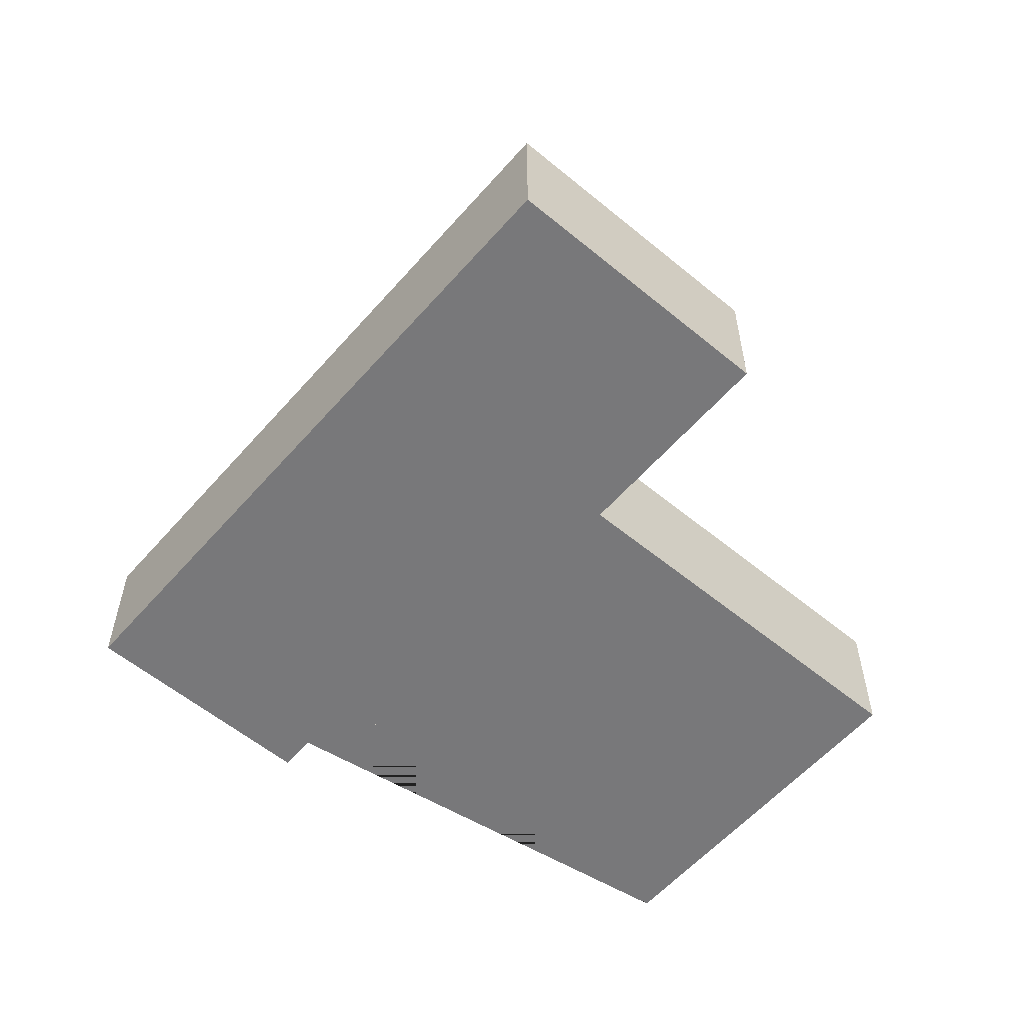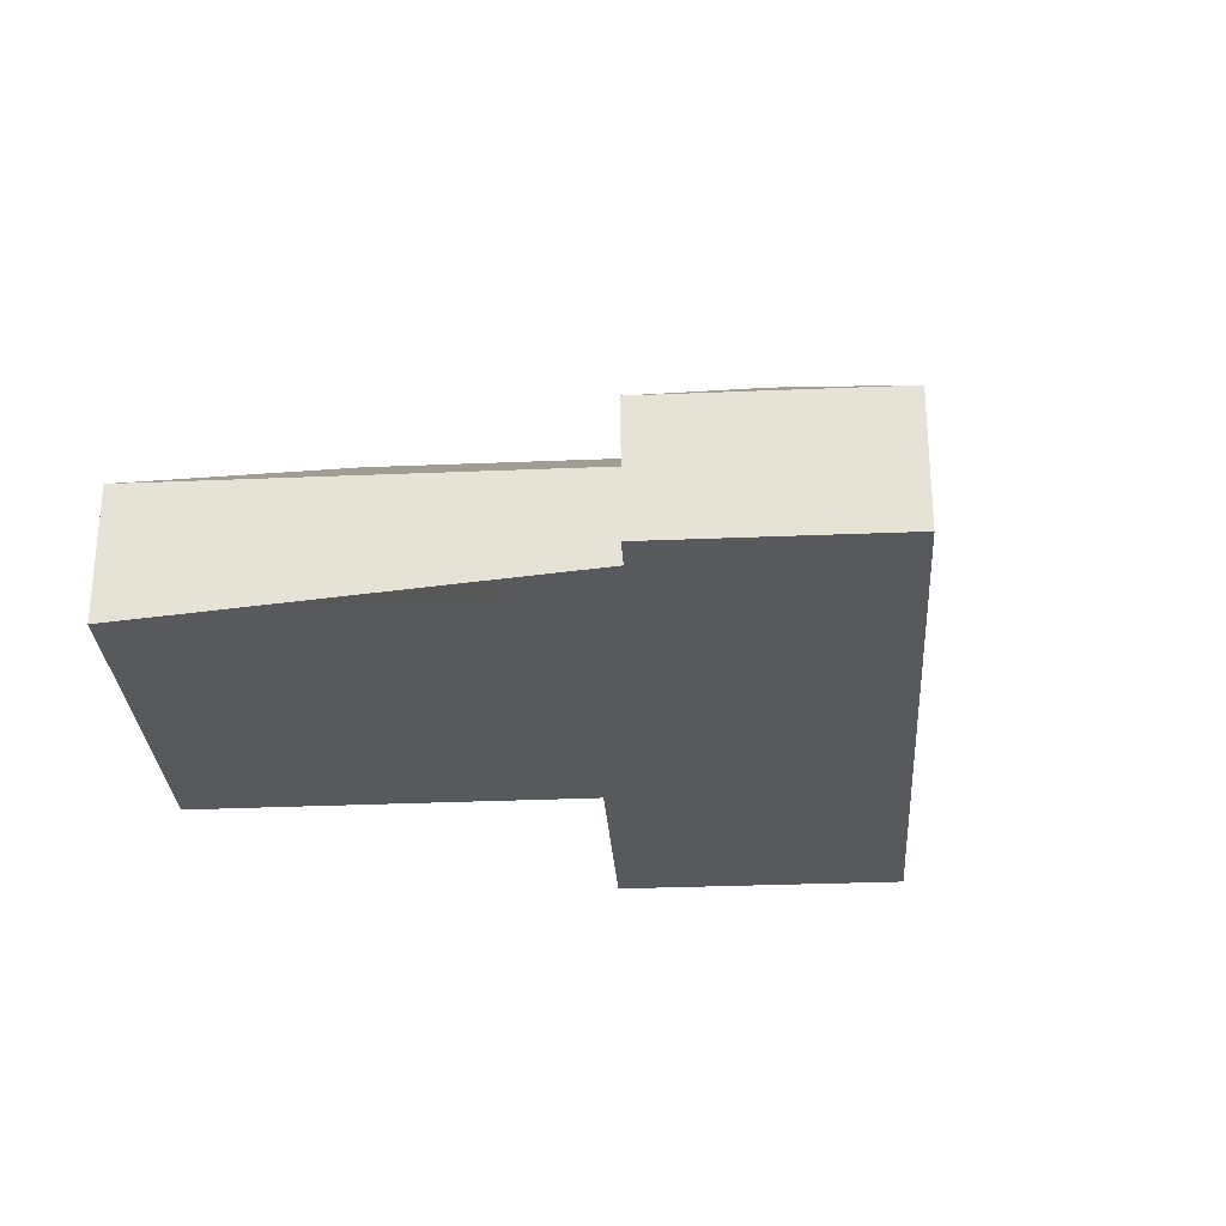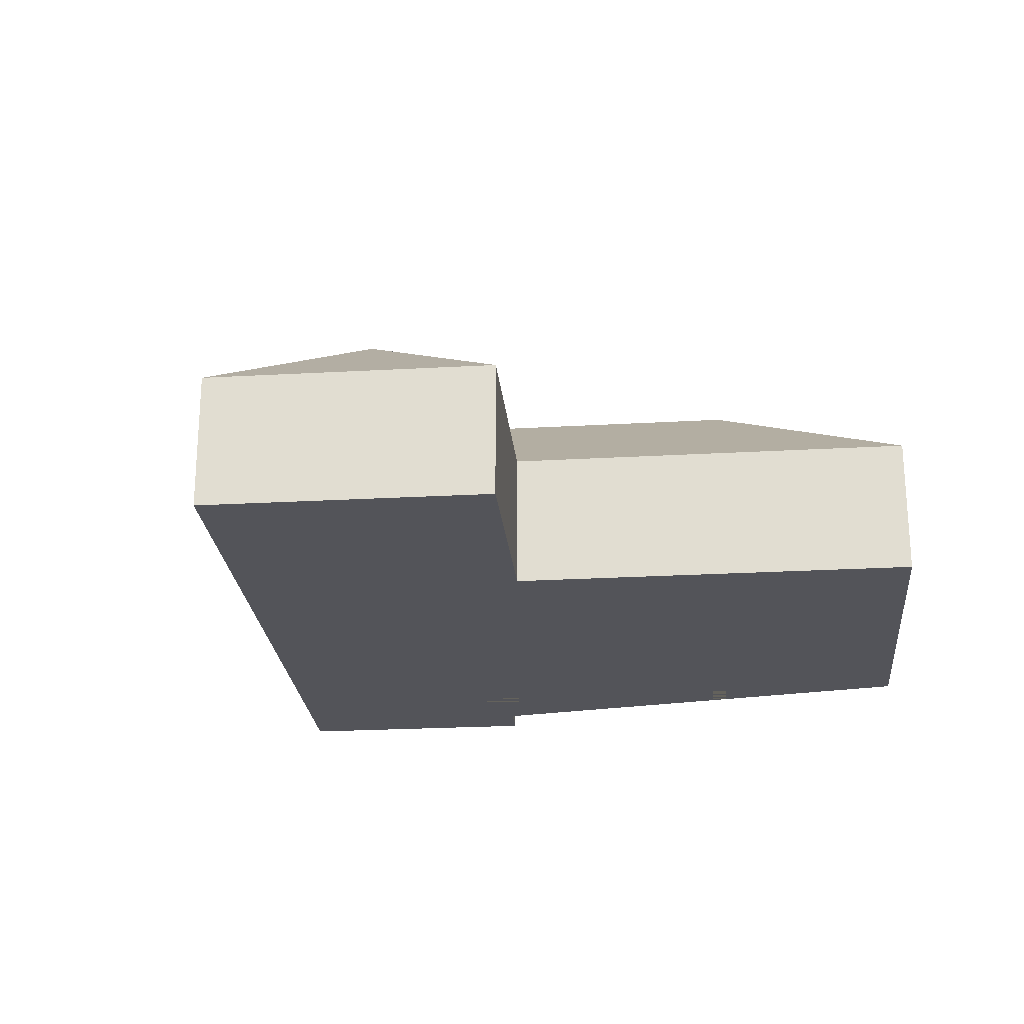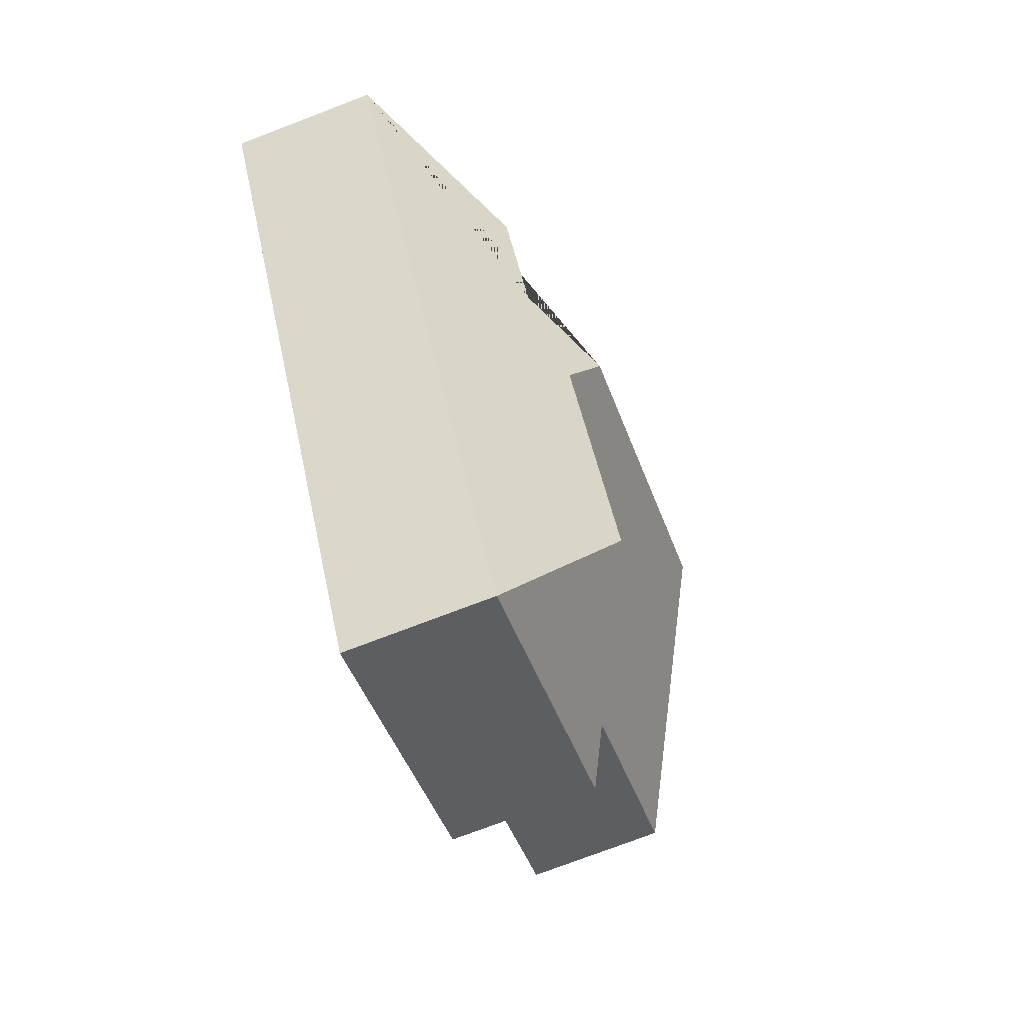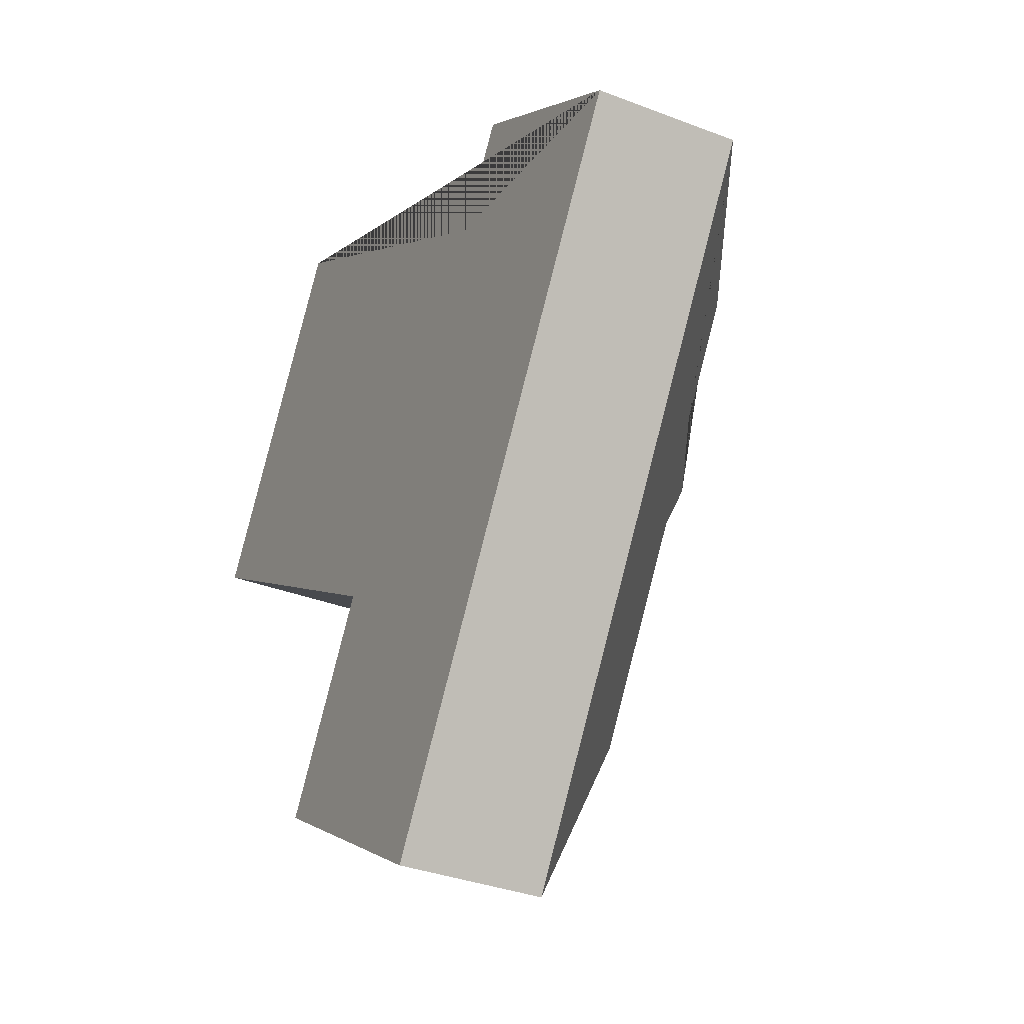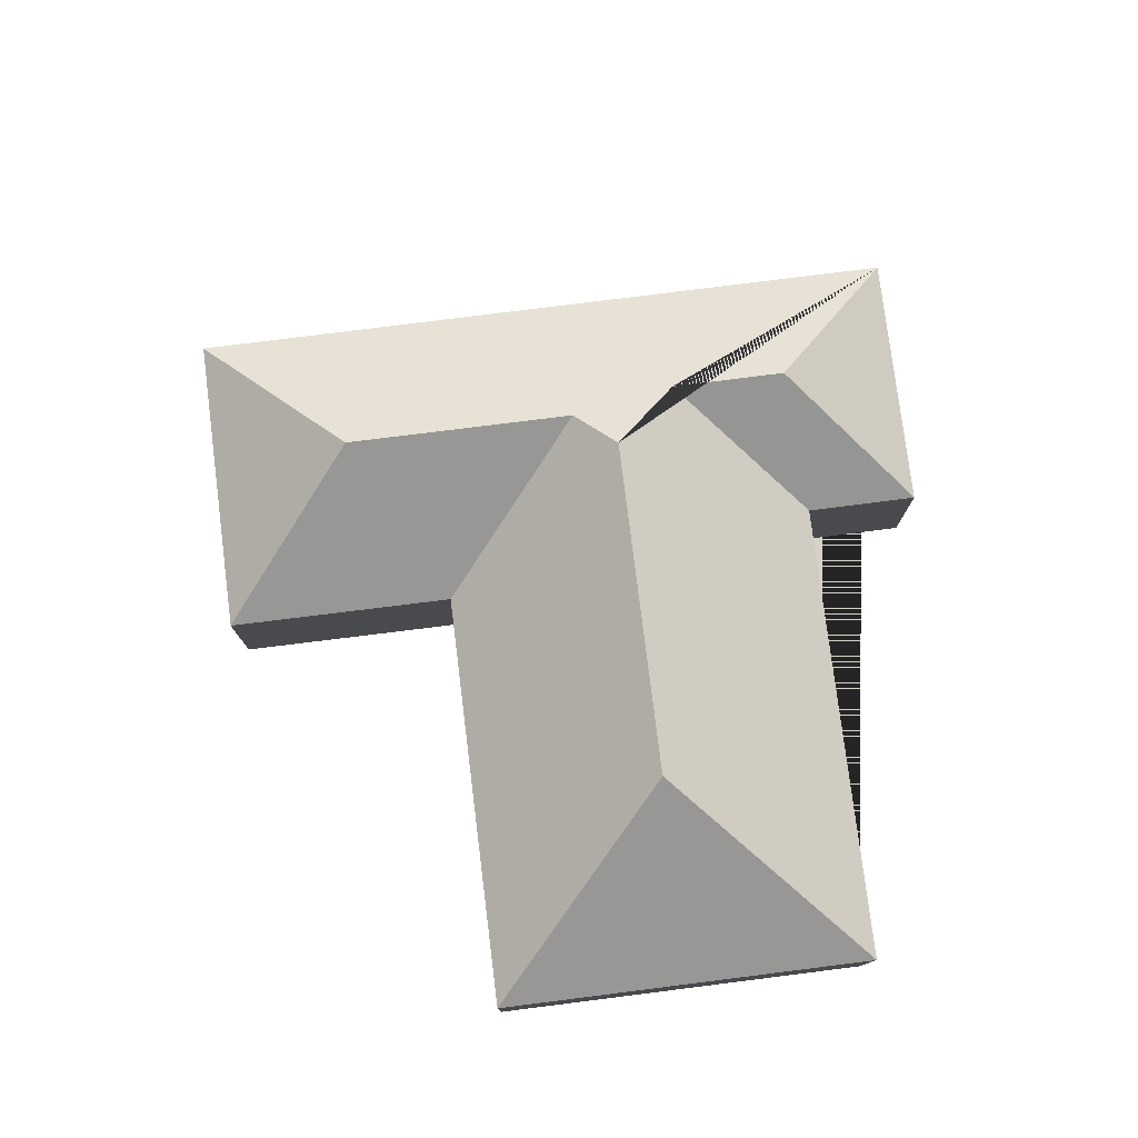
<metadata>
{"format":"obj","ext":"obj","renderer":"f3d","projection":"perspective","resolution":1024,"background":"white","views":[{"elev":-57.5,"azim":171.9,"up":"+Y"},{"elev":-29.0,"azim":36.2,"up":"+Y"},{"elev":-23.9,"azim":-142.1,"up":"+Y"},{"elev":-75.1,"azim":110.9,"up":"+Z"},{"elev":-34.3,"azim":62.5,"up":"+Z"},{"elev":78.1,"azim":-64.6,"up":"+Y"}]}
</metadata>
<code>
o BK39_500_013026_0062
v 484.2 75 -179.1
v 371.3 75 -107
v 339.7 75 -156.2
v 132.4 75 -23.75
v 391.1 121.7 -199.2
v 358.5 121.8 -250
v 312.1 144.8 -260.7
v 163.5 145 -166.1
v 319.2 129.6 -290.5
v 210.5 75 -312.6
v 23.6 75 -194
v 254 129.5 -392.8
v 279.5 75 -499.6
v 145.9 75 -414.3
v 484.2 0 -179.1
v 371.3 0 -107
v 339.7 0 -156.2
v 132.4 0 -23.75
v 23.6 0 -194
v 210.5 0 -312.6
v 145.9 0 -414.3
v 279.5 0 -499.6
f 11 8 4
f 4 3 6 7 8
f 3 2 5 6
f 5 1 2
f 1 13 12 9 7 6 5
f 13 14 12
f 14 10 9 12
f 11 10 9 7 8
f 15 16 17 18 19 20 21 22
f 1 15 16 2
f 2 16 17 3
f 3 17 18 4
f 4 18 19 11
f 11 19 20 10
f 10 20 21 14
f 14 21 22 13
f 13 22 15 1

</code>
